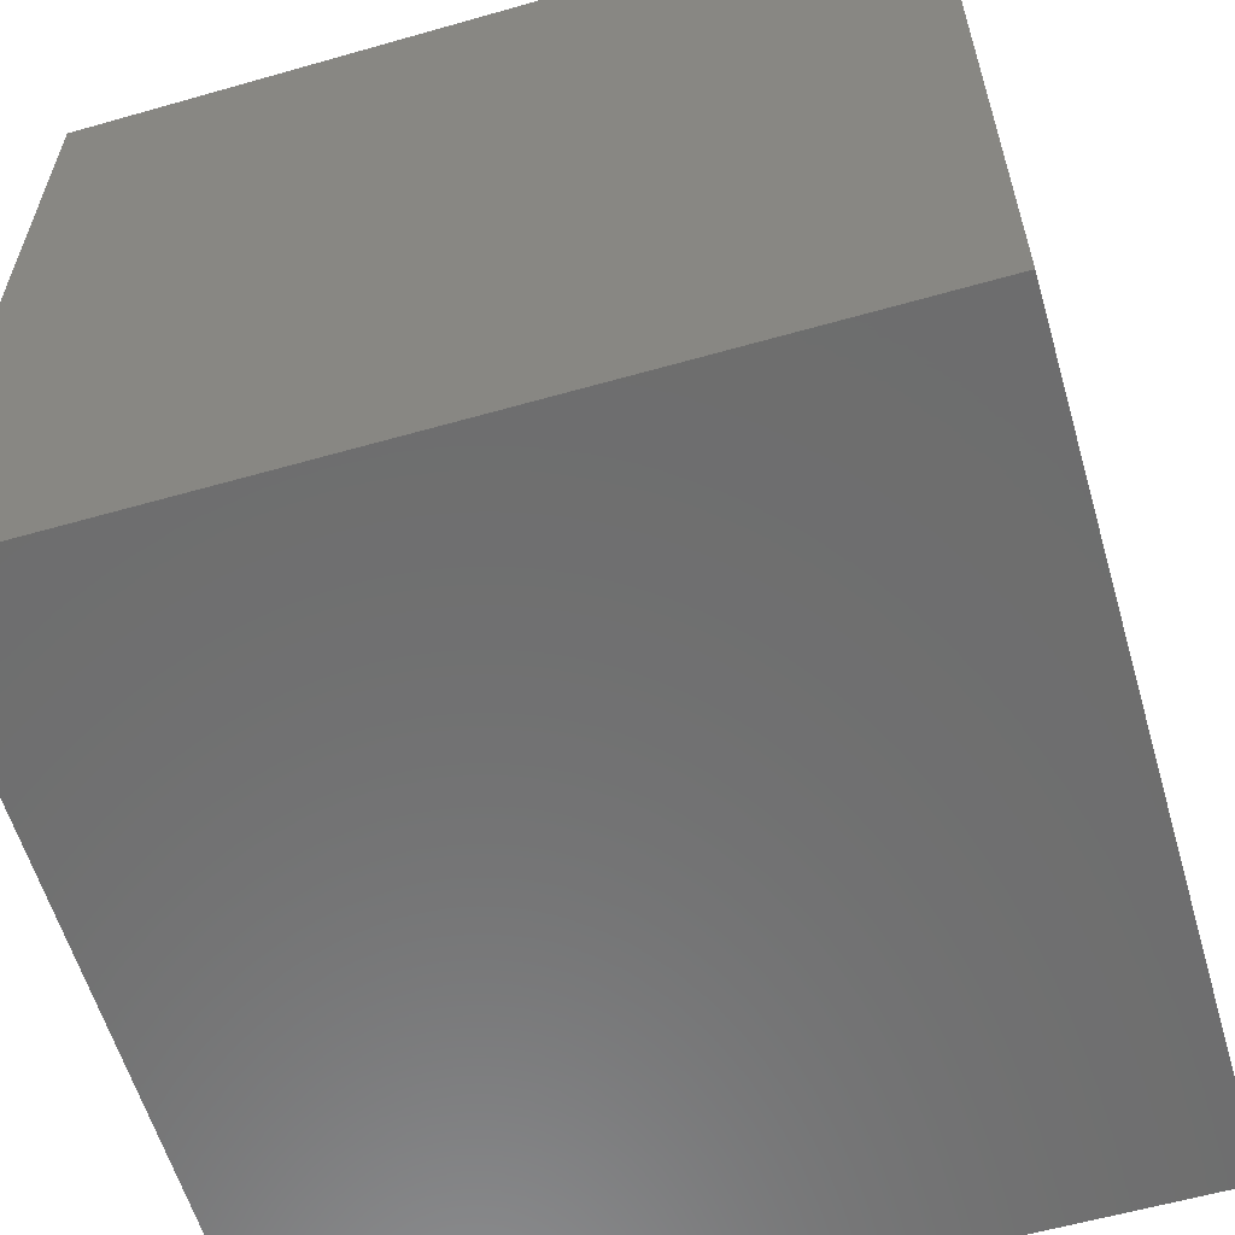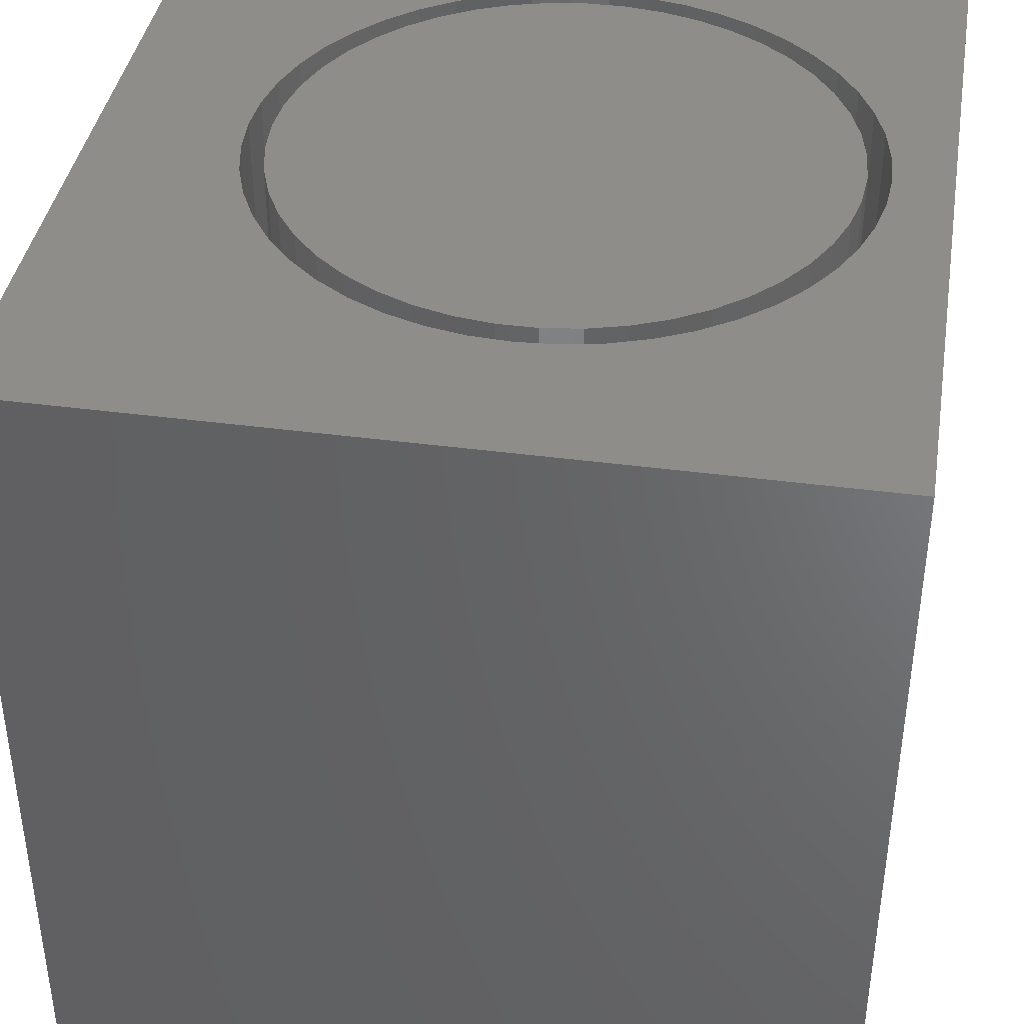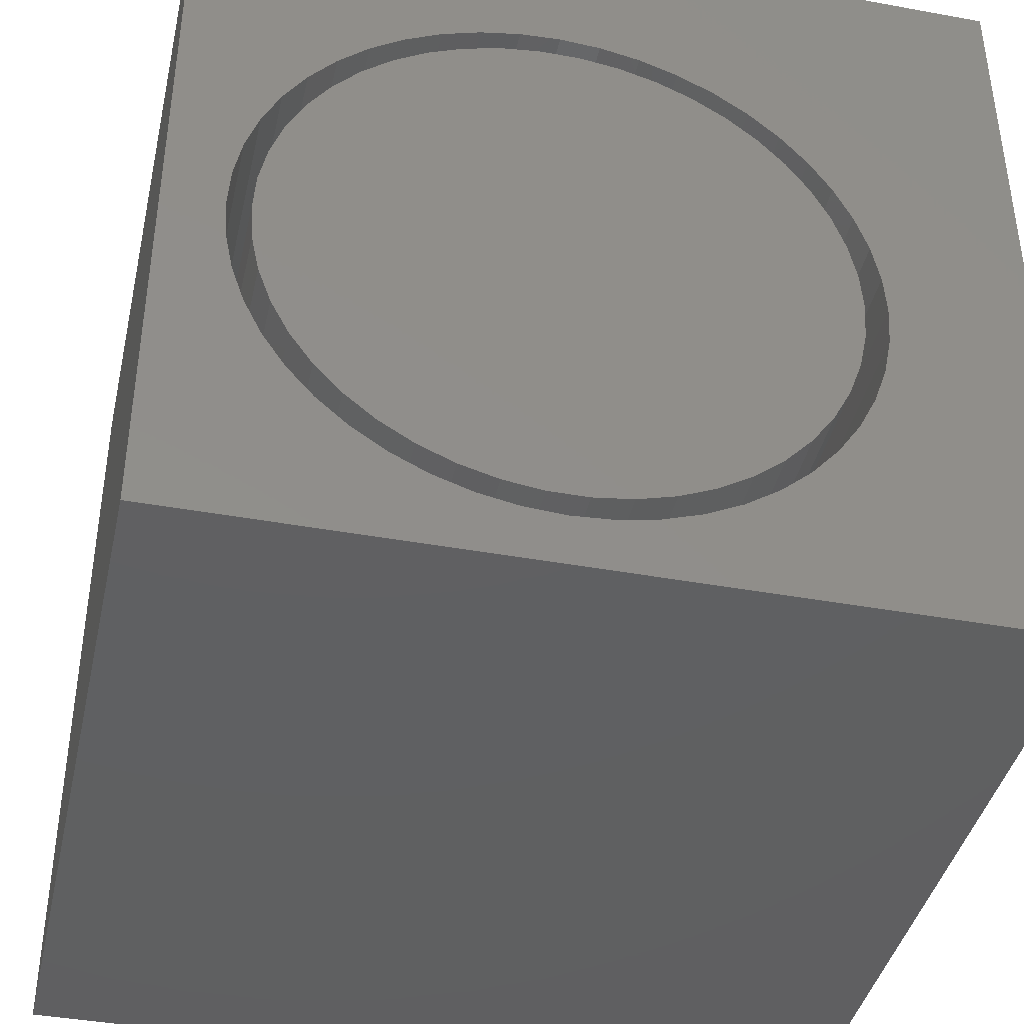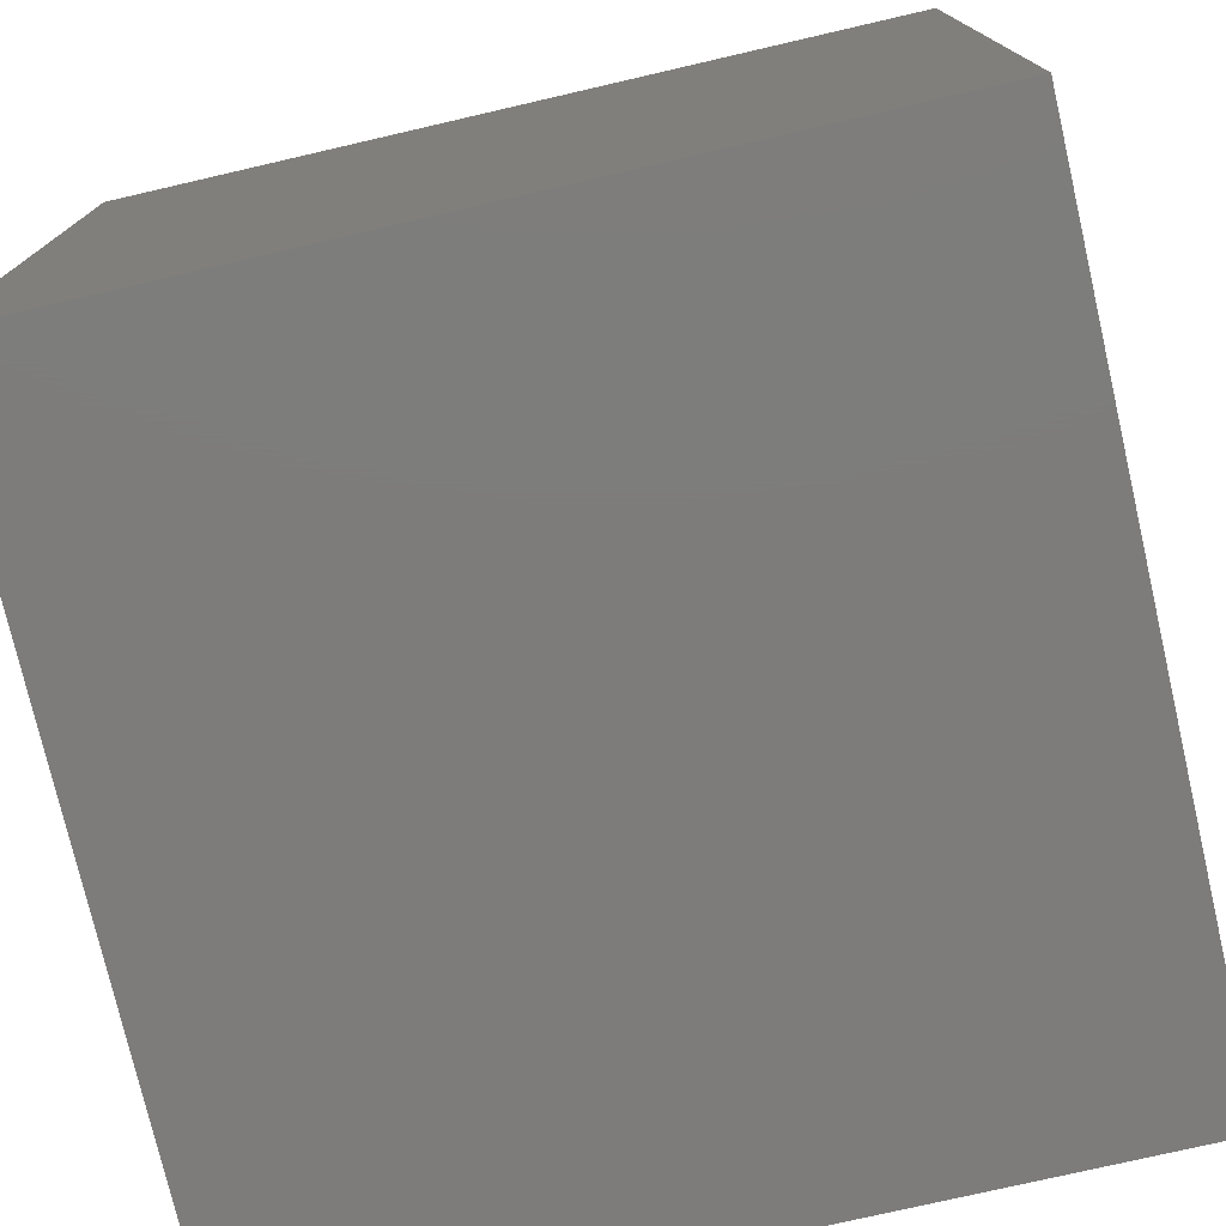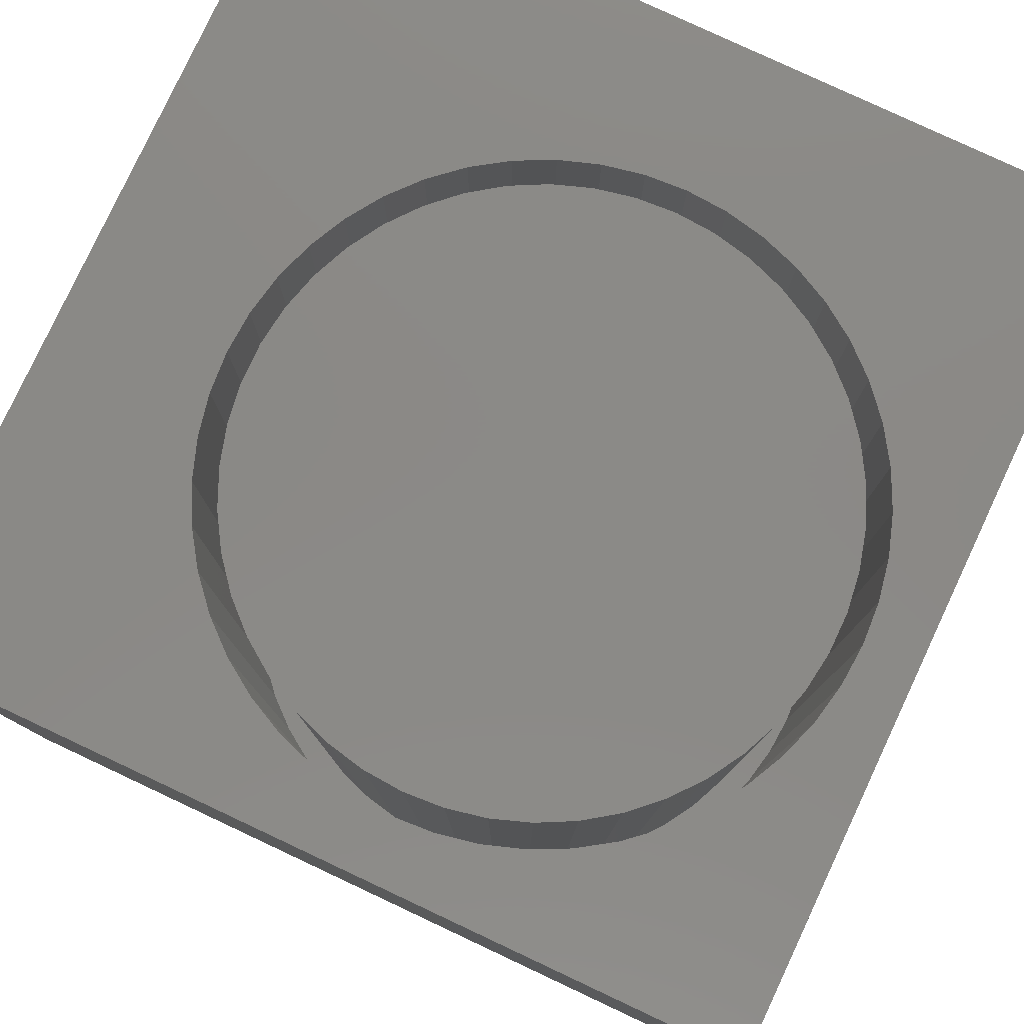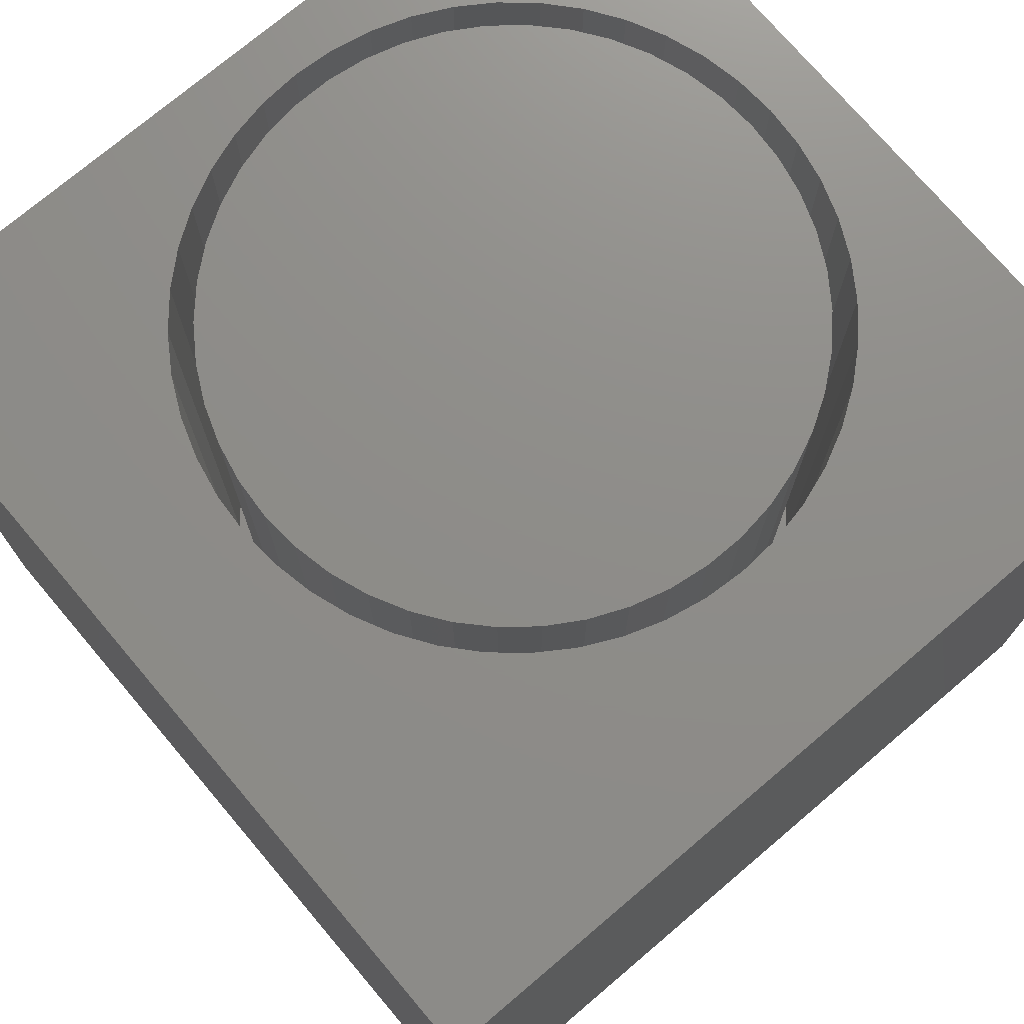
<metadata>
{"format":"stl","ext":"stl","renderer":"f3d","projection":"perspective","resolution":1024,"background":"white","views":[{"elev":-59.7,"azim":-73.7,"up":"+Y"},{"elev":39.9,"azim":-170.6,"up":"+Z"},{"elev":-40.8,"azim":-12.6,"up":"+Y"},{"elev":-76.1,"azim":-77.0,"up":"+Z"},{"elev":79.8,"azim":-64.9,"up":"+Z"},{"elev":74.2,"azim":139.7,"up":"+Z"}]}
</metadata>
<code>
# stl→obj: 196 verts, 388 faces
v 0 10 10
v 0 10 0
v 0 0 10
v 0 0 0
v 3.036 7.869 10
v 3.501 8.027 10
v 7.944 2.962 10
v 10 0 10
v 8.102 3.427 10
v 8.198 3.909 10
v 7.13 1.743 10
v 6.76 1.419 10
v 3.983 8.123 10
v 4.474 8.155 10
v 10 10 10
v 4.964 8.123 10
v 5.446 8.027 10
v 8.198 4.889 10
v 8.23 4.399 10
v 7.727 2.521 10
v 7.454 2.112 10
v 6.352 1.146 10
v 5.911 0.9287 10
v 5.446 0.7707 10
v 5.911 7.869 10
v 6.352 7.652 10
v 6.76 7.379 10
v 7.13 7.055 10
v 7.454 6.686 10
v 7.727 6.277 10
v 7.944 5.836 10
v 8.102 5.371 10
v 4.964 0.6749 10
v 4.474 0.6427 10
v 3.983 0.6749 10
v 3.501 0.7707 10
v 1.494 2.112 10
v 1.818 1.743 10
v 2.187 1.419 10
v 3.036 0.9287 10
v 2.596 1.146 10
v 1.494 6.686 10
v 1.818 7.055 10
v 2.187 7.379 10
v 2.596 7.652 10
v 1.221 2.521 10
v 1.003 2.962 10
v 0.8454 3.427 10
v 0.7496 3.909 10
v 0.7174 4.399 10
v 0.7496 4.889 10
v 0.8454 5.371 10
v 1.003 5.836 10
v 1.221 6.277 10
v 10 10 0
v 10 0 0
v 8.198 3.909 2.09
v 8.23 4.399 2.09
v 8.198 4.889 2.09
v 8.102 5.371 2.09
v 7.944 5.836 2.09
v 7.727 6.277 2.09
v 7.454 6.686 2.09
v 7.13 7.055 2.09
v 6.76 7.379 2.09
v 6.352 7.652 2.09
v 5.911 7.869 2.09
v 5.446 8.027 2.09
v 4.964 8.123 2.09
v 4.474 8.155 2.09
v 3.983 8.123 2.09
v 3.501 8.027 2.09
v 3.036 7.869 2.09
v 2.596 7.652 2.09
v 2.187 7.379 2.09
v 1.818 7.055 2.09
v 1.494 6.686 2.09
v 1.221 6.277 2.09
v 1.003 5.836 2.09
v 0.8454 5.371 2.09
v 0.7496 4.889 2.09
v 0.7174 4.399 2.09
v 0.7496 3.909 2.09
v 0.8454 3.427 2.09
v 1.003 2.962 2.09
v 1.221 2.521 2.09
v 1.494 2.112 2.09
v 1.818 1.743 2.09
v 2.187 1.419 2.09
v 2.596 1.146 2.09
v 3.036 0.9287 2.09
v 3.501 0.7707 2.09
v 3.983 0.6749 2.09
v 4.474 0.6427 2.09
v 4.964 0.6749 2.09
v 5.446 0.7707 2.09
v 5.911 0.9287 2.09
v 6.352 1.146 2.09
v 6.76 1.419 2.09
v 7.13 1.743 2.09
v 7.454 2.112 2.09
v 7.727 2.521 2.09
v 7.944 2.962 2.09
v 8.102 3.427 2.09
v 7.919 4.872 2.09
v 7.951 4.399 2.09
v 7.822 5.337 2.09
v 7.663 5.784 2.09
v 7.445 6.206 2.09
v 7.171 6.593 2.09
v 6.847 6.94 2.09
v 6.479 7.24 2.09
v 6.073 7.486 2.09
v 5.638 7.676 2.09
v 5.181 7.804 2.09
v 4.711 7.868 2.09
v 4.236 7.868 2.09
v 4.711 0.9297 2.09
v 5.181 0.9944 2.09
v 5.638 1.122 2.09
v 6.073 1.312 2.09
v 6.479 1.558 2.09
v 6.847 1.858 2.09
v 7.171 2.204 2.09
v 7.445 2.592 2.09
v 7.663 3.014 2.09
v 7.822 3.461 2.09
v 7.919 3.925 2.09
v 3.766 7.804 2.09
v 3.309 7.676 2.09
v 2.874 7.486 2.09
v 2.468 7.24 2.09
v 2.1 6.94 2.09
v 1.776 6.593 2.09
v 1.503 6.206 2.09
v 1.284 5.784 2.09
v 1.125 5.337 2.09
v 1.029 4.872 2.09
v 0.9963 4.399 2.09
v 1.029 3.925 2.09
v 1.125 3.461 2.09
v 1.284 3.014 2.09
v 1.503 2.592 2.09
v 1.776 2.204 2.09
v 2.1 1.858 2.09
v 2.468 1.558 2.09
v 2.874 1.312 2.09
v 3.309 1.122 2.09
v 3.766 0.9944 2.09
v 4.236 0.9297 2.09
v 7.951 4.399 10
v 7.919 3.925 10
v 7.822 3.461 10
v 7.663 3.014 10
v 7.445 2.592 10
v 7.171 2.204 10
v 6.847 1.858 10
v 6.479 1.558 10
v 6.073 1.312 10
v 5.638 1.122 10
v 5.181 0.9944 10
v 4.711 0.9297 10
v 4.236 0.9297 10
v 3.766 0.9944 10
v 3.309 1.122 10
v 2.874 1.312 10
v 2.468 1.558 10
v 2.1 1.858 10
v 1.776 2.204 10
v 1.503 2.592 10
v 1.284 3.014 10
v 1.125 3.461 10
v 1.029 3.925 10
v 0.9963 4.399 10
v 1.029 4.872 10
v 1.125 5.337 10
v 1.284 5.784 10
v 1.503 6.206 10
v 1.776 6.593 10
v 2.1 6.94 10
v 2.468 7.24 10
v 2.874 7.486 10
v 3.309 7.676 10
v 3.766 7.804 10
v 4.236 7.868 10
v 4.711 7.868 10
v 5.181 7.804 10
v 5.638 7.676 10
v 6.073 7.486 10
v 6.479 7.24 10
v 6.847 6.94 10
v 7.171 6.593 10
v 7.445 6.206 10
v 7.663 5.784 10
v 7.822 5.337 10
v 7.919 4.872 10
f 1 2 3
f 3 2 4
f 5 6 1
f 7 8 9
f 9 8 10
f 8 11 12
f 6 13 1
f 1 13 14
f 1 14 15
f 15 14 16
f 15 16 17
f 15 18 8
f 8 18 19
f 8 19 10
f 7 20 8
f 8 20 21
f 8 21 11
f 12 22 8
f 8 22 23
f 8 23 24
f 17 25 15
f 15 25 26
f 15 26 27
f 27 28 15
f 15 28 29
f 15 29 30
f 30 31 15
f 15 31 32
f 15 32 18
f 24 33 8
f 8 33 34
f 8 34 3
f 3 34 35
f 3 35 36
f 37 3 38
f 38 3 39
f 36 40 3
f 3 40 41
f 3 41 39
f 1 42 43
f 43 44 1
f 1 44 45
f 1 45 5
f 37 46 3
f 3 46 47
f 3 47 48
f 48 49 3
f 3 49 50
f 3 50 1
f 1 50 51
f 1 51 52
f 52 53 1
f 1 53 54
f 1 54 42
f 55 15 56
f 56 15 8
f 2 55 4
f 4 55 56
f 15 55 1
f 1 55 2
f 56 8 4
f 4 8 3
f 57 19 58
f 58 19 18
f 58 18 59
f 59 18 32
f 59 32 60
f 60 32 31
f 60 31 61
f 61 31 30
f 61 30 62
f 62 30 29
f 62 29 63
f 63 29 28
f 63 28 64
f 64 28 27
f 64 27 65
f 65 27 26
f 65 26 66
f 66 26 25
f 66 25 67
f 67 25 17
f 67 17 68
f 68 17 16
f 68 16 69
f 69 16 14
f 69 14 70
f 70 14 13
f 70 13 71
f 71 13 6
f 71 6 72
f 72 6 5
f 72 5 73
f 73 5 45
f 73 45 74
f 74 45 44
f 74 44 75
f 75 44 43
f 75 43 76
f 76 43 42
f 76 42 77
f 77 42 54
f 77 54 78
f 78 54 53
f 78 53 79
f 79 53 52
f 79 52 80
f 80 52 51
f 80 51 81
f 81 51 50
f 81 50 82
f 82 50 49
f 82 49 83
f 83 49 48
f 83 48 84
f 84 48 47
f 84 47 85
f 85 47 46
f 85 46 86
f 86 46 37
f 86 37 87
f 87 37 38
f 87 38 88
f 88 38 39
f 88 39 89
f 89 39 41
f 89 41 90
f 90 41 40
f 90 40 91
f 91 40 36
f 91 36 92
f 92 36 35
f 92 35 93
f 93 35 34
f 93 34 94
f 94 34 33
f 94 33 95
f 95 33 24
f 95 24 96
f 96 24 23
f 96 23 97
f 97 23 22
f 97 22 98
f 98 22 12
f 98 12 99
f 99 12 11
f 99 11 100
f 100 11 21
f 100 21 101
f 101 21 20
f 101 20 102
f 102 20 7
f 102 7 103
f 103 7 9
f 103 9 104
f 104 9 10
f 104 10 57
f 57 10 19
f 105 106 59
f 105 59 107
f 107 59 60
f 107 60 108
f 108 60 61
f 108 61 109
f 109 61 62
f 109 62 110
f 110 62 63
f 110 63 111
f 111 63 64
f 111 64 112
f 112 64 65
f 112 65 113
f 113 65 66
f 113 66 114
f 114 66 67
f 114 67 115
f 115 67 68
f 115 68 116
f 116 68 69
f 116 69 117
f 118 95 119
f 119 95 96
f 119 96 120
f 120 96 97
f 120 97 121
f 121 97 98
f 121 98 122
f 122 98 99
f 122 99 123
f 123 99 100
f 123 100 124
f 124 100 101
f 124 101 125
f 125 101 102
f 125 102 126
f 126 102 103
f 126 103 127
f 127 103 104
f 127 104 128
f 128 104 57
f 128 57 106
f 106 57 58
f 106 58 59
f 69 70 117
f 117 70 71
f 117 71 129
f 129 71 72
f 129 72 130
f 130 72 73
f 130 73 131
f 131 73 74
f 131 74 132
f 132 74 75
f 132 75 133
f 133 75 76
f 133 76 134
f 134 76 77
f 134 77 135
f 135 77 78
f 135 78 136
f 136 78 79
f 136 79 137
f 137 79 80
f 137 80 138
f 138 80 81
f 138 81 139
f 139 81 82
f 139 82 140
f 140 82 83
f 140 83 141
f 141 83 84
f 141 84 142
f 142 84 85
f 142 85 143
f 143 85 86
f 143 86 144
f 144 86 87
f 144 87 145
f 145 87 88
f 145 88 146
f 146 88 89
f 146 89 147
f 147 89 90
f 147 90 148
f 148 90 91
f 148 91 149
f 149 91 92
f 149 92 150
f 150 92 93
f 150 93 118
f 118 93 94
f 118 94 95
f 105 151 106
f 106 151 152
f 106 152 128
f 128 152 153
f 128 153 127
f 127 153 154
f 127 154 126
f 126 154 155
f 126 155 125
f 125 155 156
f 125 156 124
f 124 156 157
f 124 157 123
f 123 157 158
f 123 158 122
f 122 158 159
f 122 159 121
f 121 159 160
f 121 160 120
f 120 160 161
f 120 161 119
f 119 161 162
f 119 162 118
f 118 162 163
f 118 163 150
f 150 163 164
f 150 164 149
f 149 164 165
f 149 165 148
f 148 165 166
f 148 166 147
f 147 166 167
f 147 167 146
f 146 167 168
f 146 168 145
f 145 168 169
f 145 169 144
f 144 169 170
f 144 170 143
f 143 170 171
f 143 171 142
f 142 171 172
f 142 172 141
f 141 172 173
f 141 173 140
f 140 173 174
f 140 174 139
f 139 174 175
f 139 175 138
f 138 175 176
f 138 176 137
f 137 176 177
f 137 177 136
f 136 177 178
f 136 178 135
f 135 178 179
f 135 179 134
f 134 179 180
f 134 180 133
f 133 180 181
f 133 181 132
f 132 181 182
f 132 182 131
f 131 182 183
f 131 183 130
f 130 183 184
f 130 184 129
f 129 184 185
f 129 185 117
f 117 185 186
f 117 186 116
f 116 186 187
f 116 187 115
f 115 187 188
f 115 188 114
f 114 188 189
f 114 189 113
f 113 189 190
f 113 190 112
f 112 190 191
f 112 191 111
f 111 191 192
f 111 192 110
f 110 192 193
f 110 193 109
f 109 193 194
f 109 194 108
f 108 194 195
f 108 195 107
f 107 195 196
f 107 196 105
f 105 196 151
f 162 161 187
f 167 166 182
f 186 185 164
f 164 185 184
f 164 184 165
f 186 164 187
f 187 164 163
f 187 163 162
f 161 160 187
f 187 160 159
f 187 159 158
f 191 190 189
f 165 184 166
f 166 184 183
f 166 183 182
f 196 187 151
f 151 187 152
f 196 195 187
f 187 195 194
f 187 194 193
f 193 192 187
f 187 192 191
f 187 191 188
f 188 191 189
f 158 157 187
f 187 157 156
f 187 156 155
f 155 154 187
f 187 154 153
f 187 153 152
f 181 169 182
f 182 169 168
f 182 168 167
f 181 180 169
f 169 180 179
f 169 179 178
f 178 177 169
f 169 177 176
f 169 176 170
f 173 176 174
f 174 176 175
f 173 172 176
f 176 172 171
f 176 171 170

</code>
